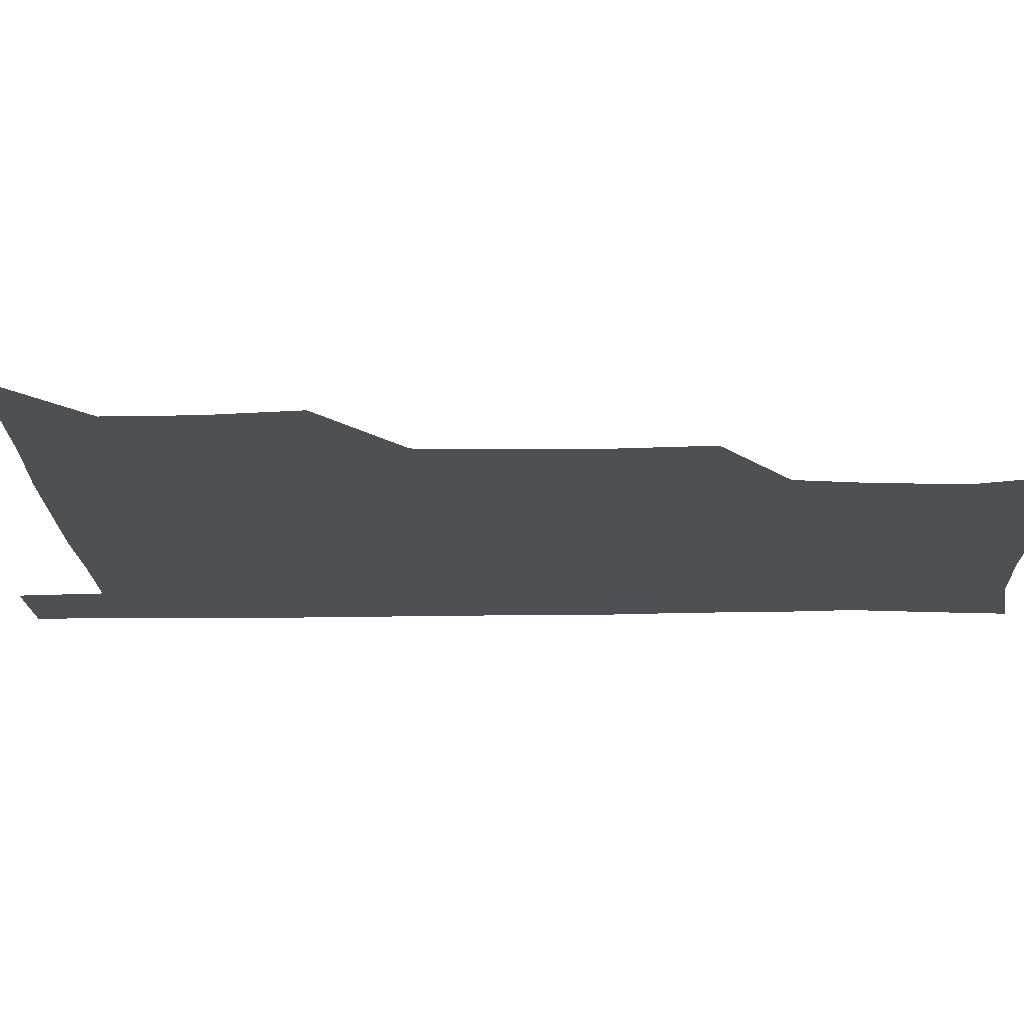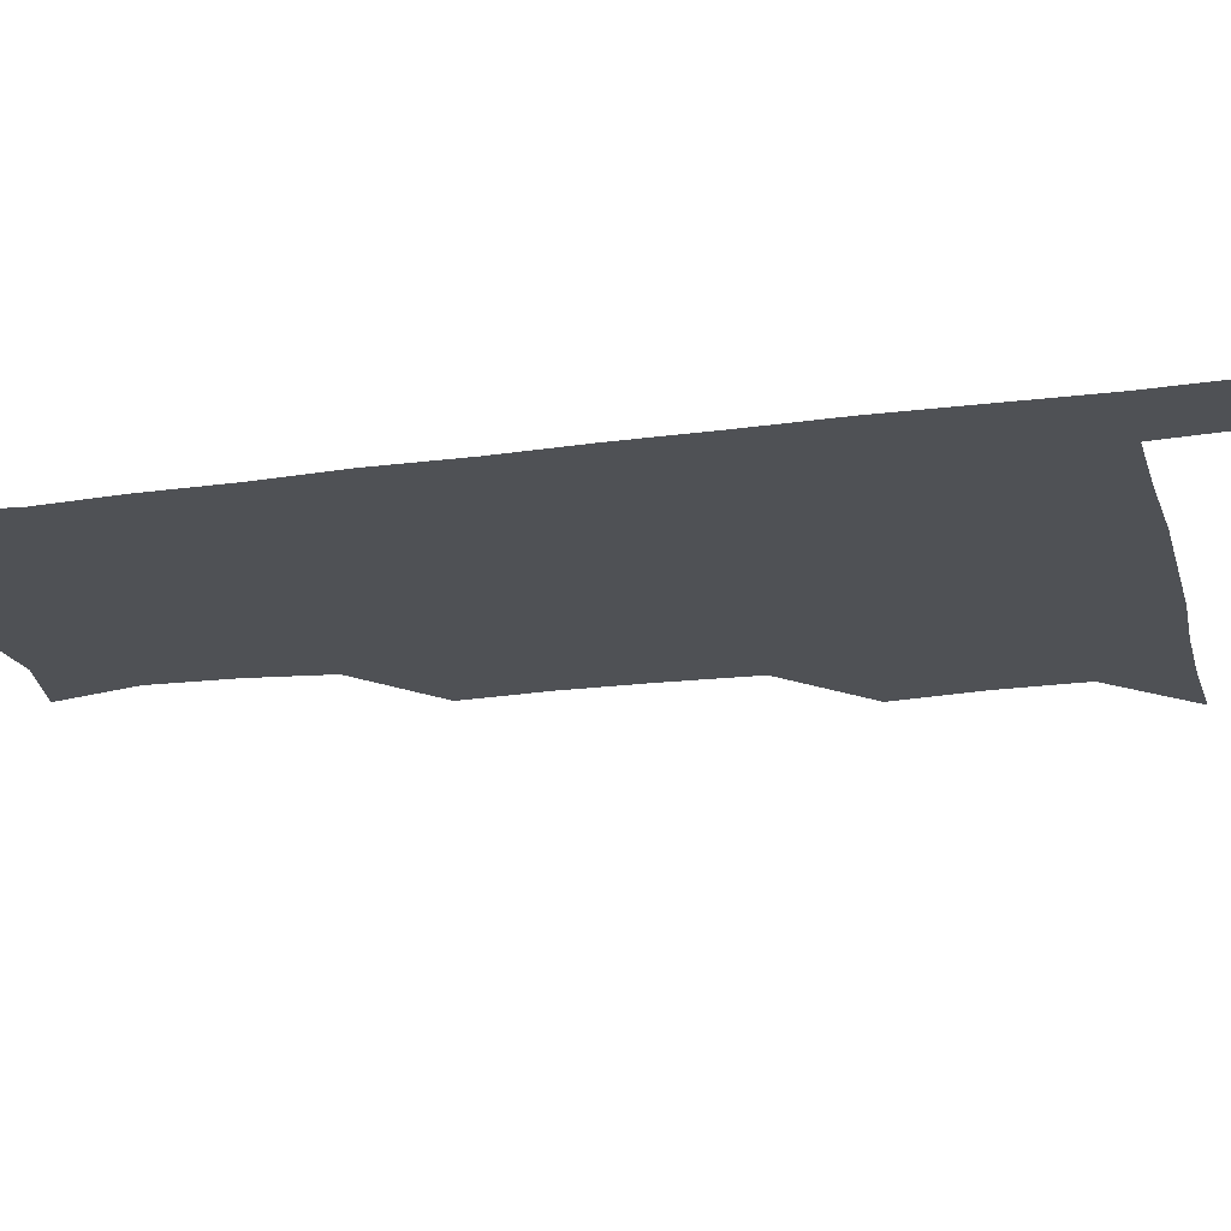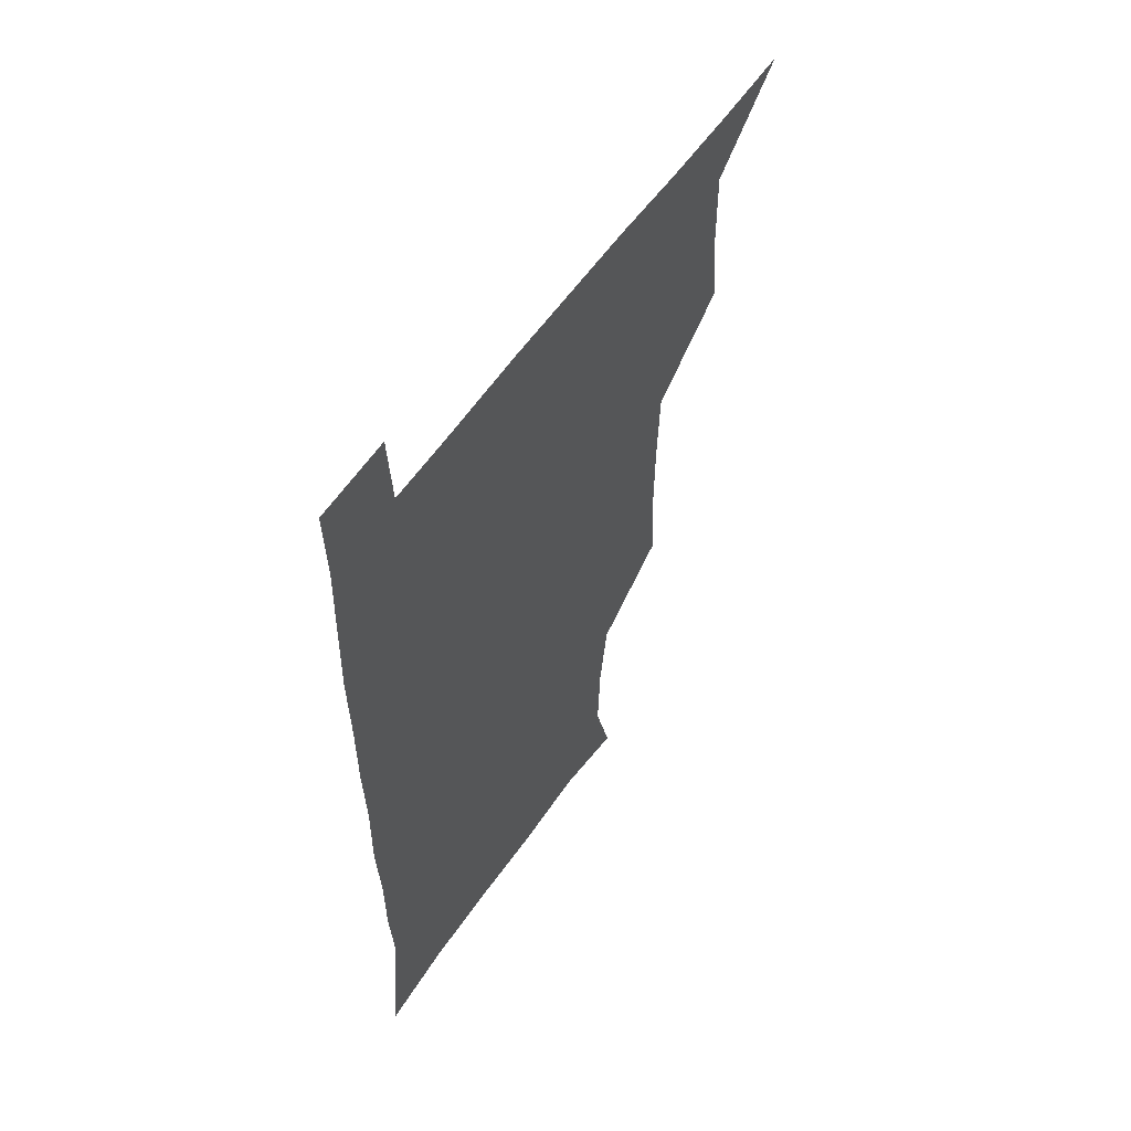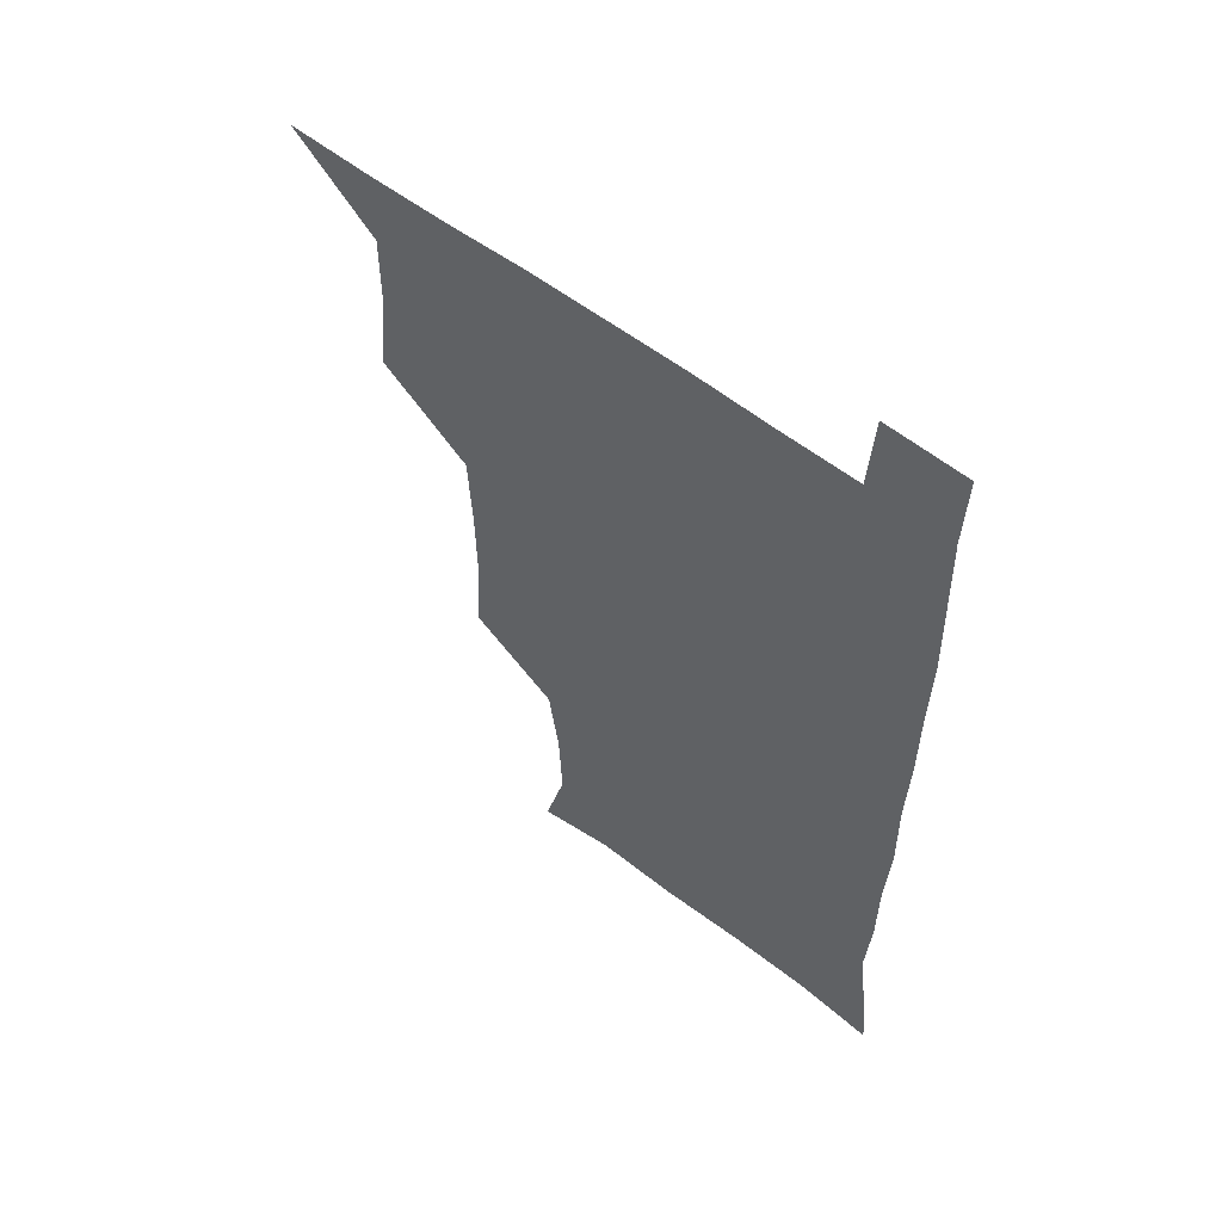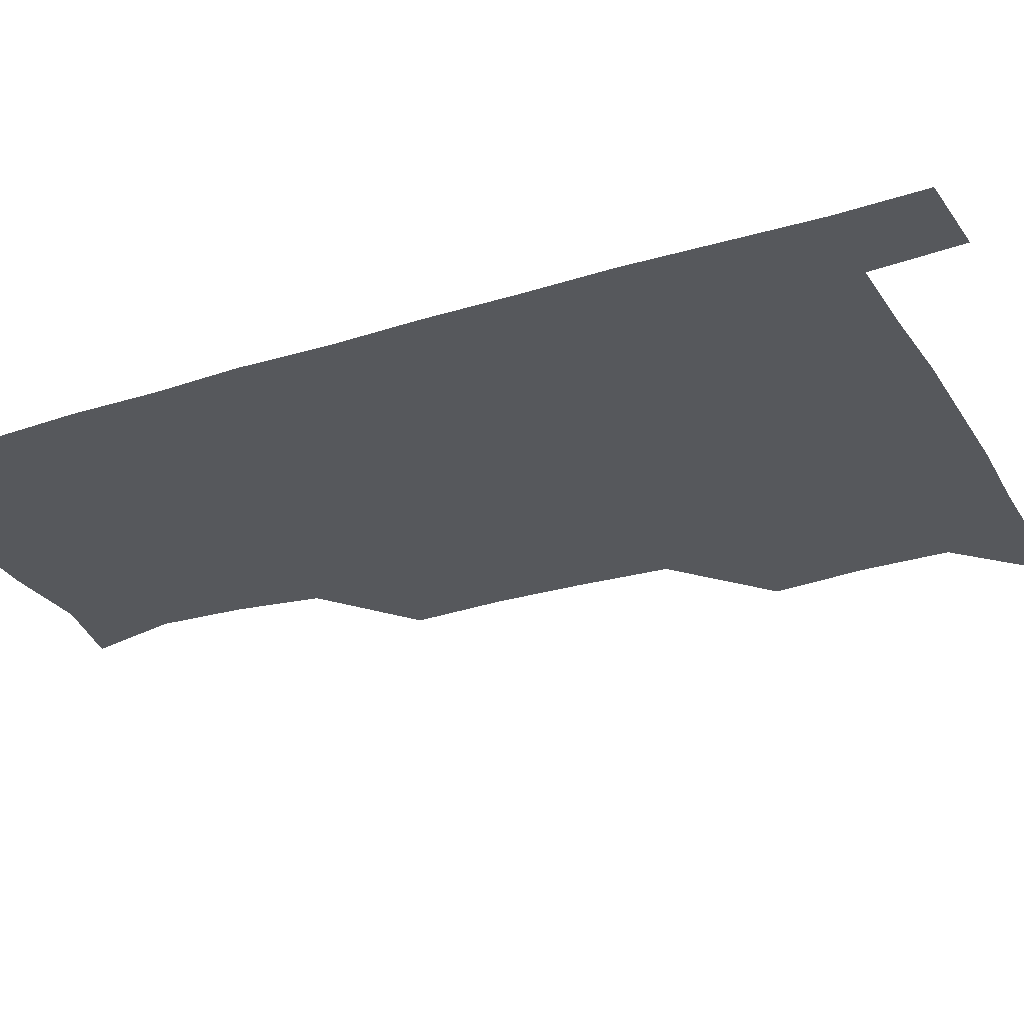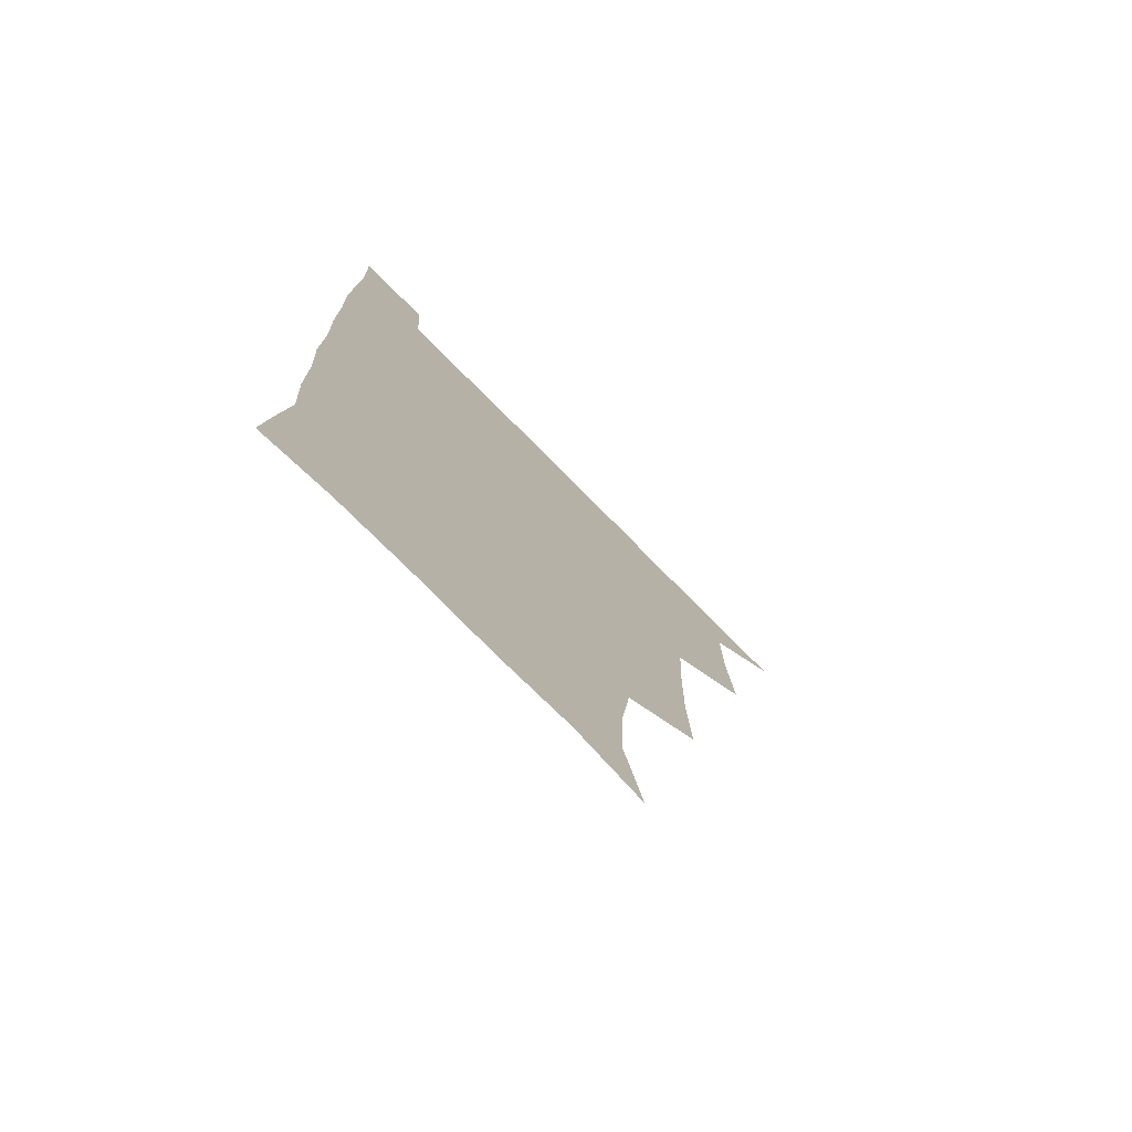
<metadata>
{"format":"obj","ext":"obj","renderer":"f3d","projection":"perspective","resolution":1024,"background":"white","views":[{"elev":-19.1,"azim":-88.5,"up":"+Z"},{"elev":-19.8,"azim":104.5,"up":"+Z"},{"elev":58.1,"azim":124.3,"up":"+Y"},{"elev":58.2,"azim":38.4,"up":"+Y"},{"elev":-28.0,"azim":115.5,"up":"+Z"},{"elev":-75.5,"azim":134.7,"up":"+Y"}]}
</metadata>
<code>
v 480.1 540.3 0
v 507.5 446.3 0
v 510.7 478.9 0
v 511 509.9 0
v 512 539.6 0
v 540.8 321.4 0
v 542.6 353.8 0
v 542.3 385.2 0
v 540.8 417.6 0
v 541.8 450.4 0
v 543.6 481.5 0
v 542.7 510.6 0
v 541.8 540 0
v 569.8 203.6 0
v 578.1 236.4 0
v 576.9 266.9 0
v 572.9 296.6 0
v 574.7 332.7 0
v 574.3 363.1 0
v 573.8 393.1 0
v 573.5 423.2 0
v 573.4 453 0
v 573.6 482.2 0
v 573.3 510.6 0
v 571.1 541.4 0
v 599.2 210.1 0
v 604.2 242.7 0
v 603.5 272.8 0
v 602.9 304.6 0
v 603.5 337.4 0
v 602.7 365.4 0
v 603.1 396.7 0
v 602.6 424.8 0
v 602.3 453.6 0
v 602.4 482.5 0
v 602.1 511 0
v 600.7 541.4 0
v 630.6 208.6 0
v 631.8 245 0
v 631.3 275.7 0
v 631 306.8 0
v 630.8 337 0
v 630.7 366 0
v 630.7 395.6 0
v 630.7 425.8 0
v 630.9 454.2 0
v 631.1 482.6 0
v 631.2 510.9 0
v 630.1 541.5 0
v 663.4 210.1 0
v 660.1 244.5 0
v 659 275.7 0
v 658.4 306.6 0
v 658.1 337.1 0
v 658.3 366.4 0
v 658.7 395.1 0
v 659 424.5 0
v 659.4 453.5 0
v 659.4 483 0
v 659.9 511.5 0
v 660.4 540.4 0
v 694.5 209.6 0
v 688.6 242.7 0
v 686.7 273.3 0
v 685.9 304.3 0
v 685.8 334.1 0
v 686.9 363 0
v 687.1 392.9 0
v 687.5 422.7 0
v 688.2 452.3 0
v 688 482.2 0
v 688.6 511.3 0
v 689.4 540.1 0
v 691.3 571.1 0
v 723.9 204.8 0
v 721.1 232.5 0
v 717.7 263.3 0
v 719.4 291.9 0
v 719.5 322.5 0
v 721.1 352.3 0
v 720.5 383.8 0
v 721.5 414.6 0
v 721.5 446.1 0
v 722.1 477.2 0
v 721.2 508.8 0
v 720.4 540 0
v 721.2 570 0
f 4 5 1
f 9 10 2
f 2 10 3
f 10 11 3
f 3 11 4
f 11 12 4
f 4 12 5
f 12 13 5
f 17 18 6
f 6 18 7
f 18 19 7
f 7 19 8
f 19 20 8
f 8 20 9
f 20 21 9
f 9 21 10
f 21 22 10
f 10 22 11
f 22 23 11
f 11 23 12
f 23 24 12
f 12 24 13
f 24 25 13
f 14 26 15
f 26 27 15
f 15 27 16
f 27 28 16
f 16 28 17
f 28 29 17
f 17 29 18
f 29 30 18
f 18 30 19
f 30 31 19
f 19 31 20
f 31 32 20
f 20 32 21
f 32 33 21
f 21 33 22
f 33 34 22
f 22 34 23
f 34 35 23
f 23 35 24
f 35 36 24
f 24 36 25
f 36 37 25
f 26 38 27
f 38 39 27
f 27 39 28
f 39 40 28
f 28 40 29
f 40 41 29
f 29 41 30
f 41 42 30
f 30 42 31
f 42 43 31
f 31 43 32
f 43 44 32
f 32 44 33
f 44 45 33
f 33 45 34
f 45 46 34
f 34 46 35
f 46 47 35
f 35 47 36
f 47 48 36
f 36 48 37
f 48 49 37
f 38 50 39
f 50 51 39
f 39 51 40
f 51 52 40
f 40 52 41
f 52 53 41
f 41 53 42
f 53 54 42
f 42 54 43
f 54 55 43
f 43 55 44
f 55 56 44
f 44 56 45
f 56 57 45
f 45 57 46
f 57 58 46
f 46 58 47
f 58 59 47
f 47 59 48
f 59 60 48
f 48 60 49
f 60 61 49
f 50 62 51
f 62 63 51
f 51 63 52
f 63 64 52
f 52 64 53
f 64 65 53
f 53 65 54
f 65 66 54
f 54 66 55
f 66 67 55
f 55 67 56
f 67 68 56
f 56 68 57
f 68 69 57
f 57 69 58
f 69 70 58
f 58 70 59
f 70 71 59
f 59 71 60
f 71 72 60
f 60 72 61
f 72 73 61
f 62 75 63
f 75 76 63
f 63 76 64
f 76 77 64
f 64 77 65
f 77 78 65
f 65 78 66
f 78 79 66
f 66 79 67
f 79 80 67
f 67 80 68
f 80 81 68
f 68 81 69
f 81 82 69
f 69 82 70
f 82 83 70
f 70 83 71
f 83 84 71
f 71 84 72
f 84 85 72
f 72 85 73
f 85 86 73
f 73 86 74
f 86 87 74

</code>
